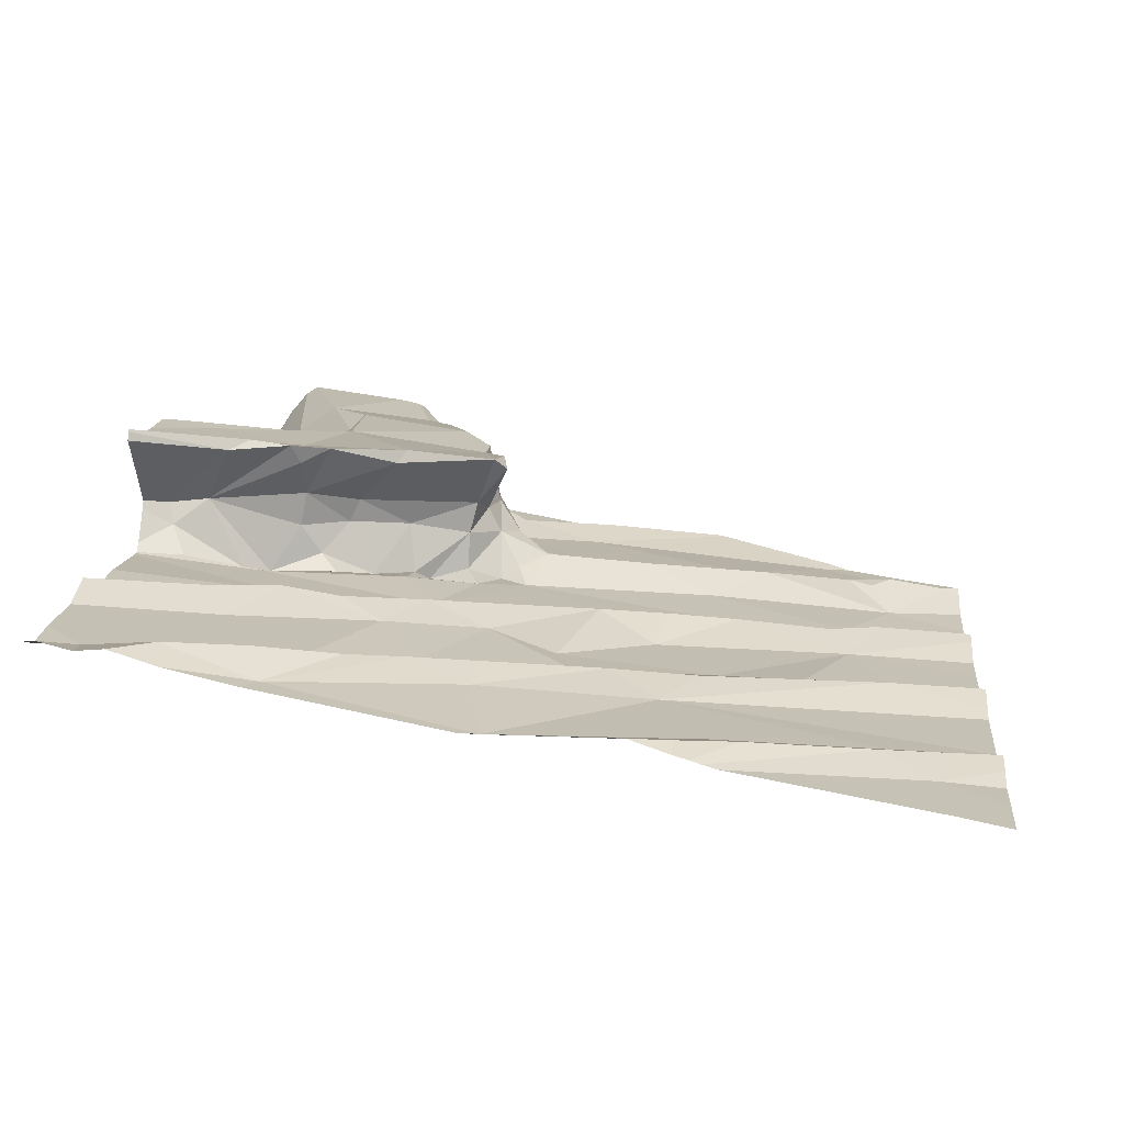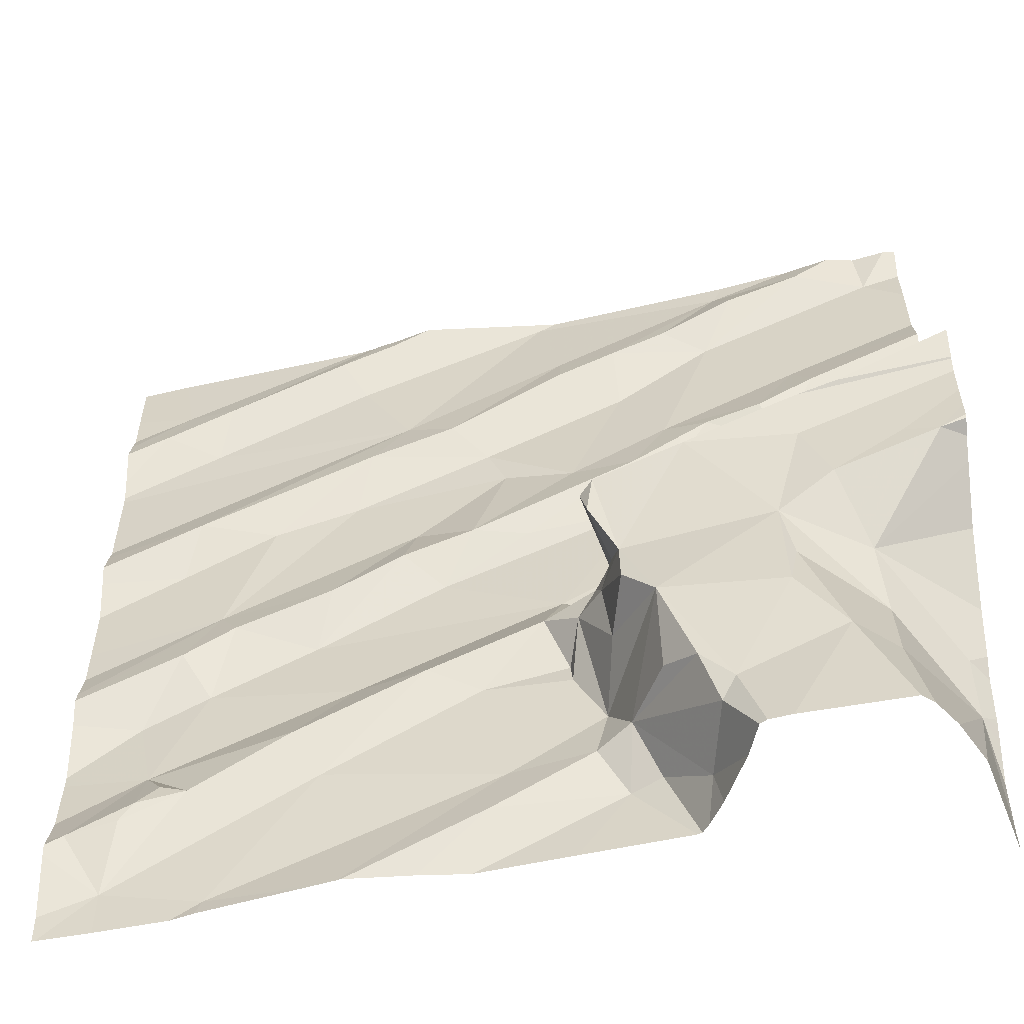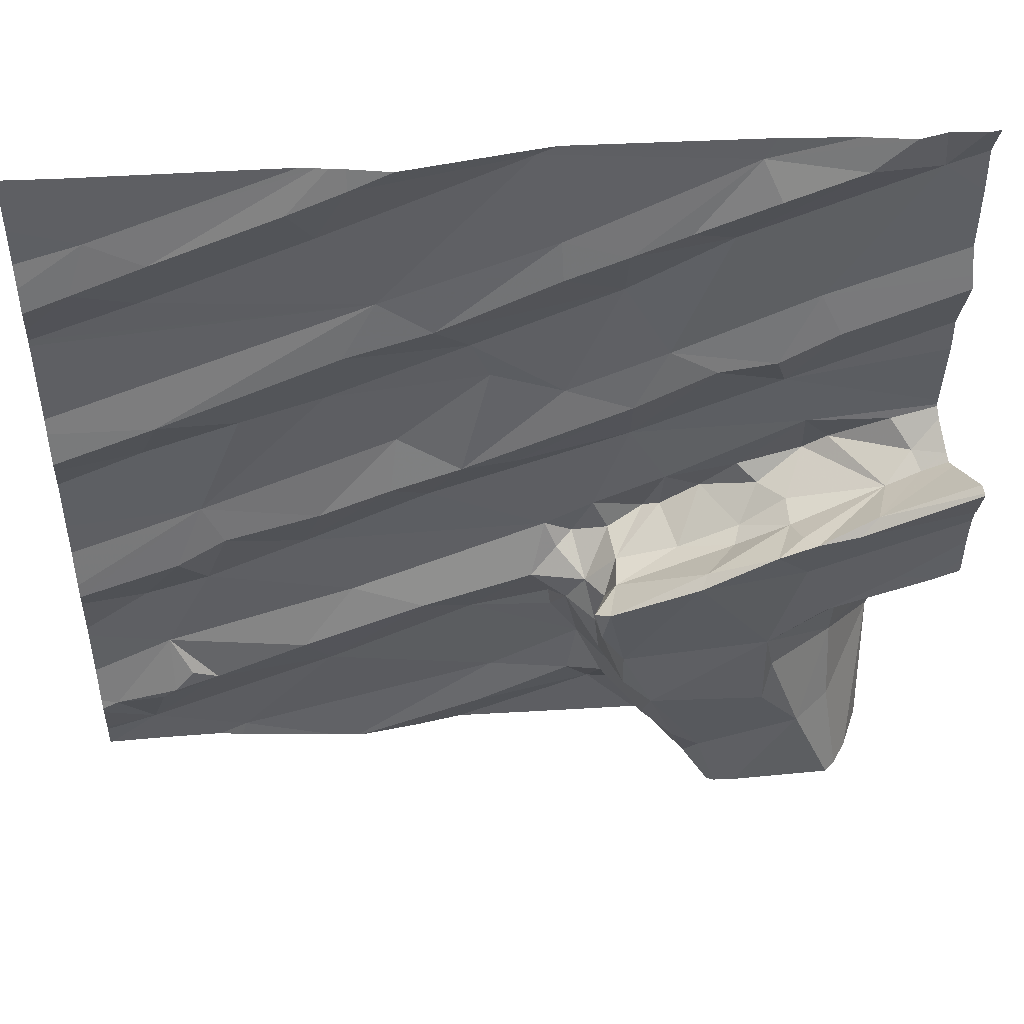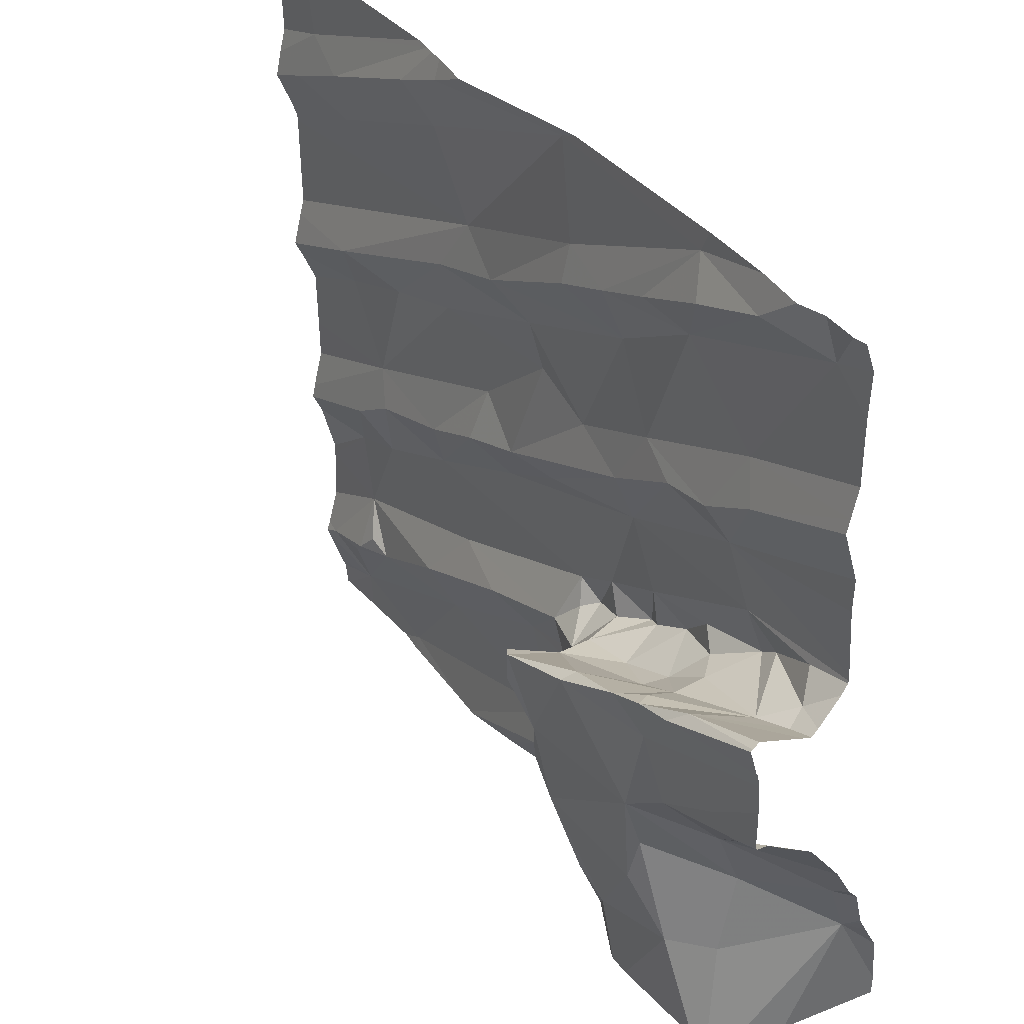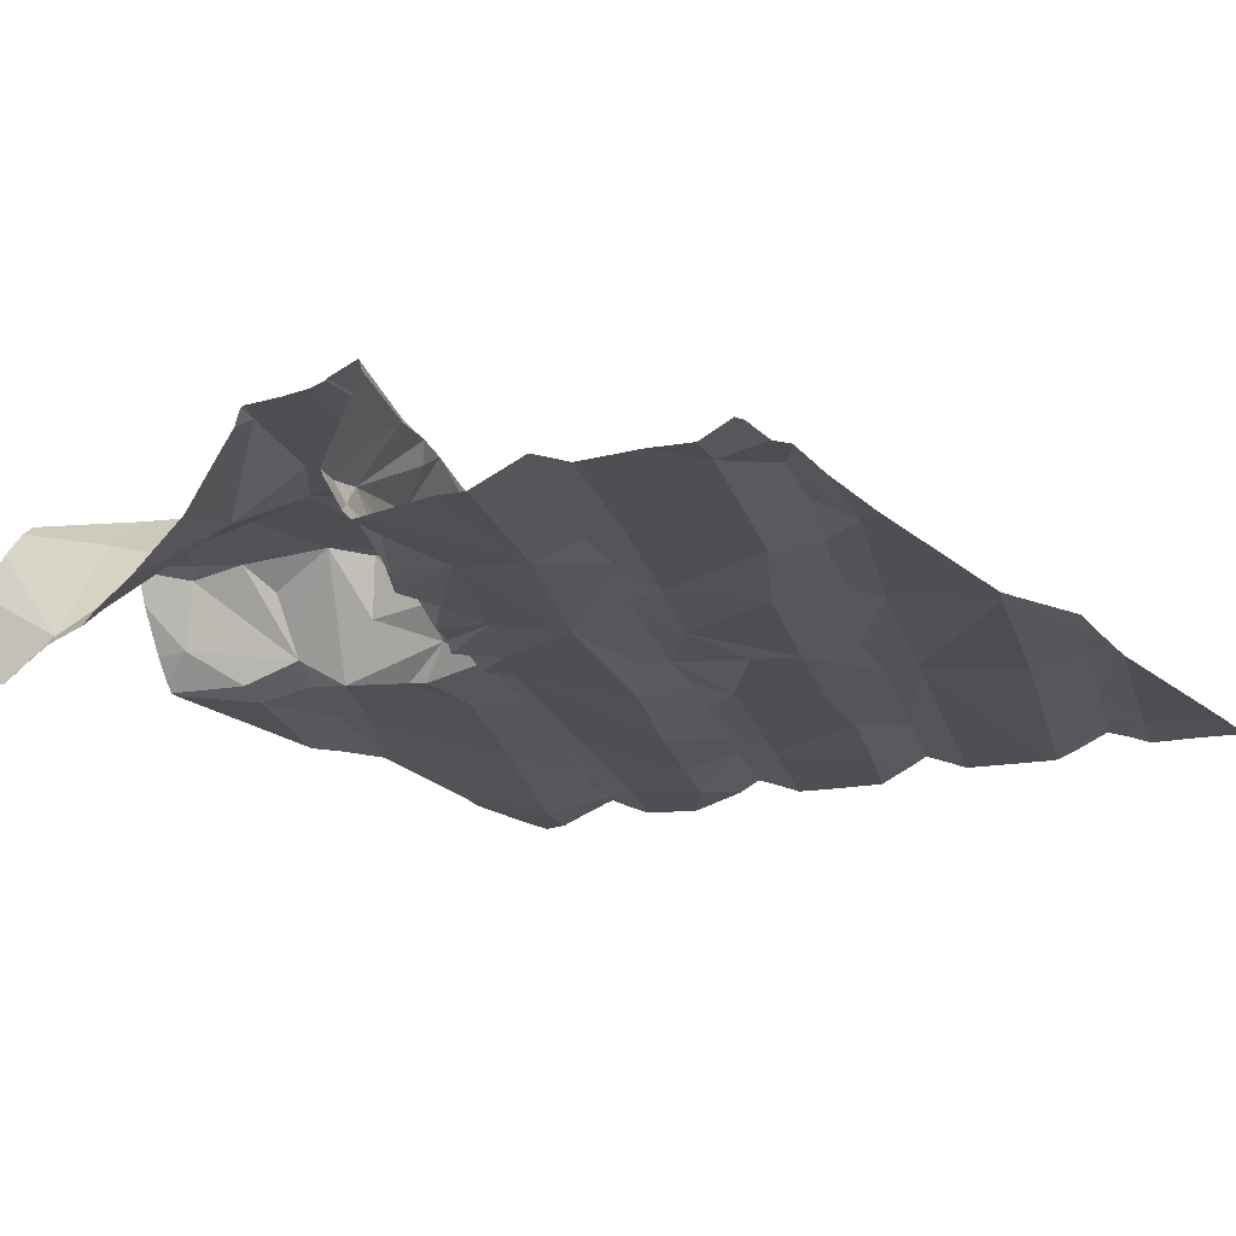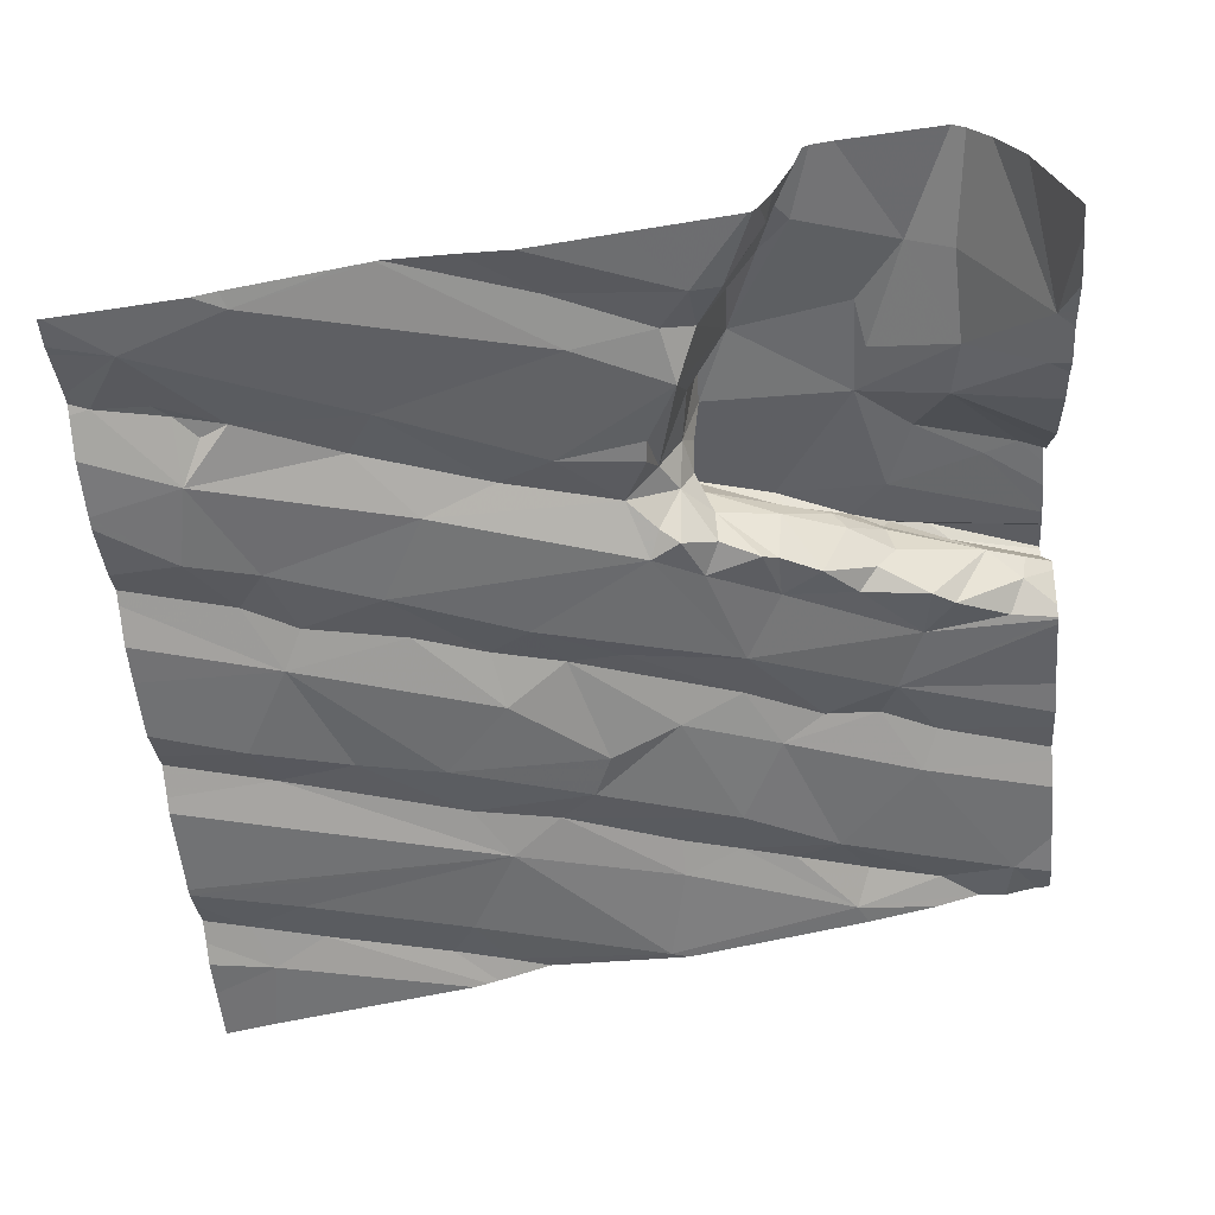
<metadata>
{"format":"obj","ext":"obj","renderer":"f3d","projection":"perspective","resolution":1024,"background":"white","views":[{"elev":16.4,"azim":-174.4,"up":"+Z"},{"elev":-56.8,"azim":3.1,"up":"+Y"},{"elev":48.0,"azim":-13.8,"up":"+Y"},{"elev":38.4,"azim":45.1,"up":"+Y"},{"elev":-9.6,"azim":127.2,"up":"+Z"},{"elev":-54.7,"azim":5.0,"up":"+Z"}]}
</metadata>
<code>
v -33.76 231.4 502.4
v -33.76 231.4 502.4
v -35.63 230.8 501.9
v -35.49 230.9 501.9
v -35.52 230.8 501.9
v -35.44 230.9 501.9
v -35.48 231 501.9
v -35.38 230.9 501.9
v -35.33 230.6 501.9
v -35.07 232.5 502
v -35.55 230.7 501.8
v -33.76 231.3 502.3
v -33.76 231 502
v -33.76 231.7 502.2
v -33.76 231.3 502.2
v -35.05 232.5 502
v -34.42 230.7 502
v -34.49 230.7 502
v -34.48 230.8 502.1
v -34.19 232.5 502.1
v -34.61 232.5 502.1
v -34.63 232.5 502.1
v -35.01 232.5 502
v -34.33 230.7 502.1
v -34.62 232.5 502.1
v -34.14 231.1 502.3
v -34.06 230.8 502.3
v -34.16 231 502.3
v -34.28 230.7 502.3
v -34.31 230.7 502.2
v -34.35 230.8 502.3
v -34.42 230.8 502.2
v -34.42 231 502.3
v -34.76 230.7 502
v -35.55 232.5 501.9
v -34.73 230.8 502
v -34.53 230.9 502
v -34.55 230.8 502
v -35.11 230.9 501.9
v -35.17 231 502
v -34.9 231.1 502
v -34.78 231.1 502
v -34.51 231 502.2
v -34.17 231.2 502.3
v -34.36 230.6 502
v -34.8 230.6 501.9
v -33.93 232.5 502.2
v -34.6 230.6 502
v -33.79 230.9 502
v -34.37 230.6 502
v -34.91 230.6 501.9
v -33.96 230.8 502.3
v -33.96 231 502.2
v -34.66 232.5 502.1
v -33.8 231 502.1
v -33.76 231.7 502.2
v -33.76 231.6 502.2
v -35.37 231.5 501.9
v -35.33 231.4 501.9
v -35.44 231.3 501.9
v -35.48 231.7 501.9
v -35.37 231.2 501.9
v -35.15 231.3 501.9
v -35.52 231.2 501.9
v -33.76 231.7 502.2
v -33.76 230.9 502
v -35.27 231.8 501.9
v -34.96 231.6 502
v -34.93 231.7 502
v -34.5 231.2 502.2
v -34.51 231.2 502.2
v -34.55 231.3 502.3
v -34.26 231.4 502.1
v -34.35 231.4 502.1
v -34.35 231.5 502.1
v -34.58 231.2 502.1
v -34.6 231.1 502
v -34.61 231.3 502
v -35.05 231.2 501.9
v -34.8 231.6 502
v -34.05 231.7 502.1
v -34.18 231.5 502.1
v -34.2 231.4 502.2
v -34.34 231.4 502.2
v -34.03 231.5 502.1
v -34.14 231.5 502.1
v -34.49 231.1 502.3
v -34.1 231.5 502.2
v -34.49 231.3 502.2
v -34.47 231.3 502.1
v -34.23 231.4 502.2
v -34.11 231.5 502.3
v -34.54 231.2 502.1
v -34.54 231.3 502
v -34.47 231.3 502
v -34.38 231.4 502
v -34.65 231.2 502.1
v -34.87 231.5 502
v -34.43 231.6 502.1
v -34.68 231.6 502
v -34.59 231.3 502
v -34.44 231.8 502.1
v -35.11 231.5 502
v -34.34 231.4 502.4
v -34.54 231.4 502.3
v -34.32 231.4 502.3
v -34.5 231.4 502
v -34.04 231.3 502.4
v -34.53 231.2 502.2
v -34.49 231.1 502.3
v -34.59 231.1 502
v -34.56 231.3 502.3
v -35.08 231.8 502
v -34.18 231.5 502.4
v -34.11 231.5 502.3
v -34.1 231.4 502.4
v -34.09 231.5 502.4
v -33.9 231.6 502.3
v -34.24 230.6 502.3
v -34.25 230.6 502.3
v -33.83 231.6 502.2
v -34.32 230.6 502.1
v -35.05 230.6 501.9
v -33.86 231.6 502.2
v -33.98 231.6 502.1
v -33.96 231.6 502.4
v -33.97 231.2 502.3
v -33.82 231.6 502.3
v -34.27 230.6 502.2
v -33.81 231.4 502.4
v -33.83 230.6 502.2
v -33.89 231.4 502.4
v -33.89 230.6 502.2
v -34.01 231.6 502.4
v -35.06 230.6 501.9
v -34.19 230.6 502.3
v -35.12 230.6 501.9
v -35.57 232.2 502
v -35.44 232.1 501.9
v -33.76 230.8 502
v -35.41 232.3 502
v -35.44 231.8 502
v -34.03 232.5 502.2
v -35.53 232.3 501.9
v -33.76 230.6 501.9
v -33.76 230.8 502
v -35.05 232 502
v -34.97 232.1 502
v -33.76 230.9 502
v -35.14 232.4 502
v -35.08 232.3 502
v -34.58 231.8 502.1
v -34.36 231.9 502.1
v -34.14 231.9 502.2
v -34.27 231.9 502.1
v -34.35 232.3 502.1
v -34.18 232.4 502.2
v -34.77 232 502
v -34.86 232 502.1
v -34.46 232.1 502.1
v -34.05 232 502.1
v -34.24 232.2 502.1
v -34.6 232.3 502.1
v -34.6 232.2 502.1
v -34.47 232.2 502.1
v -34.21 232.4 502.1
v -34.01 232.4 502.2
v -34.11 231.8 502.1
v -34.65 232.5 502.1
v -35.02 232.4 502.1
v -34.73 231.9 502
v -33.85 232.4 502.2
v -34.35 230.6 502
v -35.39 230.6 501.8
v -34.02 232 502.2
v -35.34 230.6 501.9
v -35.66 230.6 501.8
v -35.55 230.6 501.8
v -35.67 231 501.8
v -35.67 230.9 501.8
v -35.67 230.8 501.9
v -35.67 230.7 501.8
v -35.67 230.6 501.8
v -35.1 232.5 502
v -35.67 230.8 501.9
v -35.67 230.8 501.9
v -34.93 232.5 502.1
v -35.67 231.2 501.9
v -35.67 231.2 501.9
v -35.67 231.3 501.9
v -35.67 231.4 501.9
v -35.67 231.6 501.9
v -35.67 231.7 501.9
v -35.67 231.4 501.9
v -35.67 231.1 501.8
v -35.67 232 501.9
v -35.67 232.1 501.9
v -35.67 232.2 501.9
v -35.67 232.2 501.9
v -35.67 232.3 501.9
v -35.67 232.4 501.9
v -35.67 231.8 501.9
v -35.67 231.8 501.9
v -35.67 231.7 501.9
v -35.67 232 501.9
v -33.76 231.6 502.4
v -33.76 231.6 502.4
v -33.76 231.4 502.4
v -33.76 231.4 502.4
v -33.76 231.6 502.4
v -33.76 231.5 502.4
v -33.76 231.7 502.4
v -33.76 231.7 502.5
v -33.76 231.6 502.3
v -33.76 231.6 502.3
v -33.76 231.7 502.4
v -33.76 231 502.1
v -33.76 231.1 502.1
v -33.76 232.2 502.2
v -33.76 232.3 502.2
v -33.76 232.1 502.2
v -33.76 231.7 502.2
v -33.76 232 502.2
v -33.76 231.9 502.2
v -33.76 231.9 502.2
v -33.76 232.1 502.2
v -33.76 232.4 502.2
v -33.96 230.6 502.3
v -33.93 230.6 502.3
v -33.81 230.6 502.1
v -35.67 230.6 501.8
v -33.76 230.6 501.9
v -33.79 232.5 502.2
v -33.86 232.5 502.2
v -35.61 232.5 501.9
v -35.67 232.5 501.9
v -33.78 232.5 502.2
v -33.76 232.5 502.2
f 4 3 5
f 7 6 8
f 9 11 178
f 3 11 5
f 211 132 208
f 210 116 132
f 7 3 4
f 7 4 6
f 11 8 5
f 237 227 238
f 181 3 186
f 4 5 8
f 3 7 180
f 209 130 2
f 8 6 4
f 18 17 19
f 236 201 235
f 27 26 28
f 30 29 31
f 19 32 33
f 34 36 135
f 135 9 137
f 33 32 31
f 18 34 51
f 30 31 19
f 31 32 19
f 19 24 30
f 173 17 45
f 45 18 50
f 36 38 37
f 33 31 29
f 36 34 38
f 19 38 18
f 40 39 41
f 36 37 42
f 19 37 38
f 33 43 37
f 235 201 35
f 39 36 42
f 18 38 34
f 39 9 36
f 40 8 39
f 27 28 29
f 29 28 33
f 29 30 120
f 27 29 119
f 39 8 11
f 30 24 129
f 19 17 24
f 37 19 33
f 234 172 233
f 11 9 39
f 53 52 49
f 27 52 53
f 233 172 227
f 52 27 228
f 55 49 149
f 133 52 229
f 58 60 59
f 59 62 63
f 188 60 189
f 60 62 59
f 62 60 64
f 189 58 190
f 58 61 192
f 208 130 209
f 61 58 67
f 62 64 7
f 232 145 230
f 179 64 195
f 71 70 72
f 74 73 75
f 75 82 81
f 84 83 73
f 86 85 82
f 86 82 73
f 83 86 73
f 85 81 82
f 33 87 43
f 88 86 83
f 90 89 84
f 83 91 92
f 94 93 95
f 96 74 75
f 42 77 97
f 80 68 98
f 98 99 100
f 78 101 94
f 98 68 63
f 80 100 102
f 103 63 68
f 69 68 80
f 105 104 106
f 62 79 63
f 102 100 99
f 78 99 98
f 75 99 107
f 93 71 90
f 28 26 44
f 43 87 109
f 110 109 87
f 106 91 89
f 91 84 89
f 74 90 84
f 95 96 107
f 70 71 109
f 76 77 111
f 74 96 90
f 96 95 90
f 42 97 41
f 90 95 93
f 111 37 76
f 78 97 101
f 111 77 42
f 94 101 93
f 42 41 39
f 109 71 93
f 79 78 63
f 79 41 97
f 97 78 79
f 78 98 63
f 107 78 94
f 110 70 109
f 72 112 71
f 112 89 71
f 89 90 71
f 77 76 97
f 76 109 93
f 93 101 97
f 97 76 93
f 68 69 103
f 103 59 63
f 69 113 58
f 79 62 7
f 79 7 40
f 7 8 40
f 94 95 107
f 79 40 41
f 74 84 73
f 91 83 84
f 114 106 104
f 106 114 92
f 114 115 92
f 104 116 114
f 116 117 114
f 117 115 114
f 110 33 44
f 105 110 104
f 89 105 106
f 116 104 44
f 28 44 33
f 33 110 87
f 72 70 110
f 72 110 105
f 105 112 72
f 91 106 92
f 44 108 116
f 92 88 83
f 96 75 107
f 99 75 81
f 111 42 37
f 76 43 109
f 99 78 107
f 75 73 82
f 98 100 80
f 37 43 76
f 58 59 103
f 103 69 58
f 104 110 44
f 112 105 89
f 85 88 118
f 143 166 47
f 65 124 14
f 118 121 125
f 121 124 125
f 126 118 117
f 230 145 131
f 125 124 81
f 128 121 118
f 124 121 56
f 47 167 172
f 132 108 130
f 134 117 206
f 229 52 228
f 118 126 128
f 127 130 108
f 206 116 210
f 44 127 108
f 117 134 126
f 210 132 211
f 212 134 213
f 132 130 208
f 128 126 214
f 116 108 132
f 228 27 136
f 133 49 52
f 44 26 53
f 118 115 117
f 118 92 115
f 118 88 92
f 57 128 215
f 54 169 22
f 125 85 118
f 85 86 88
f 131 49 133
f 125 81 85
f 127 55 217
f 49 55 53
f 26 27 53
f 127 53 55
f 130 127 12
f 127 44 53
f 196 138 197
f 10 150 16
f 207 134 206
f 141 138 139
f 198 144 199
f 206 117 116
f 142 67 147
f 144 141 10
f 141 144 138
f 61 67 142
f 202 148 203
f 193 142 204
f 147 148 142
f 141 139 150
f 187 170 169
f 148 139 196
f 148 151 139
f 1 130 12
f 154 153 155
f 159 158 160
f 153 161 162
f 164 163 159
f 156 166 165
f 168 154 155
f 162 167 157
f 161 153 154
f 166 156 157
f 157 156 162
f 99 168 155
f 102 99 155
f 150 151 170
f 163 165 166
f 155 153 102
f 158 159 147
f 160 164 159
f 158 113 171
f 102 152 80
f 113 69 171
f 163 169 148
f 69 80 171
f 152 171 80
f 148 147 159
f 152 158 171
f 102 153 152
f 160 152 153
f 164 160 165
f 160 153 162
f 147 67 113
f 139 151 150
f 113 67 58
f 147 113 158
f 160 158 152
f 168 99 81
f 163 148 159
f 169 151 148
f 163 164 165
f 156 165 162
f 165 160 162
f 169 163 166
f 162 172 167
f 162 161 172
f 172 161 219
f 136 27 119
f 175 154 168
f 168 81 65
f 175 161 154
f 223 168 224
f 119 29 120
f 120 30 129
f 221 175 226
f 23 170 187
f 21 166 20
f 170 151 169
f 16 170 23
f 187 169 54
f 157 167 166
f 166 167 47
f 233 227 237
f 47 172 234
f 48 18 46
f 179 7 64
f 180 7 179
f 2 130 1
f 15 127 218
f 181 11 3
f 182 11 181
f 50 18 48
f 183 11 182
f 177 183 231
f 12 127 15
f 14 124 56
f 185 3 180
f 186 3 185
f 22 169 25
f 20 166 143
f 188 64 60
f 45 17 18
f 65 81 124
f 189 60 58
f 57 121 128
f 190 58 191
f 191 58 194
f 192 61 193
f 21 169 166
f 56 121 57
f 193 61 142
f 194 58 192
f 46 18 51
f 195 64 188
f 13 55 149
f 196 139 138
f 51 34 123
f 197 138 198
f 145 49 131
f 198 138 144
f 137 9 176
f 199 144 200
f 200 144 201
f 149 49 66
f 66 49 146
f 201 144 35
f 202 142 148
f 140 49 145
f 203 148 205
f 25 169 21
f 204 142 202
f 123 34 135
f 205 148 196
f 146 49 140
f 212 126 134
f 135 36 9
f 213 134 207
f 35 144 184
f 214 126 216
f 215 128 214
f 129 24 122
f 216 126 212
f 173 24 17
f 217 55 13
f 184 144 10
f 218 127 217
f 122 24 173
f 219 161 221
f 220 172 219
f 16 150 170
f 176 9 174
f 221 161 175
f 222 168 65
f 223 175 168
f 177 11 183
f 224 168 225
f 225 168 222
f 174 9 178
f 226 175 223
f 178 11 177
f 227 172 220
f 10 141 150

</code>
